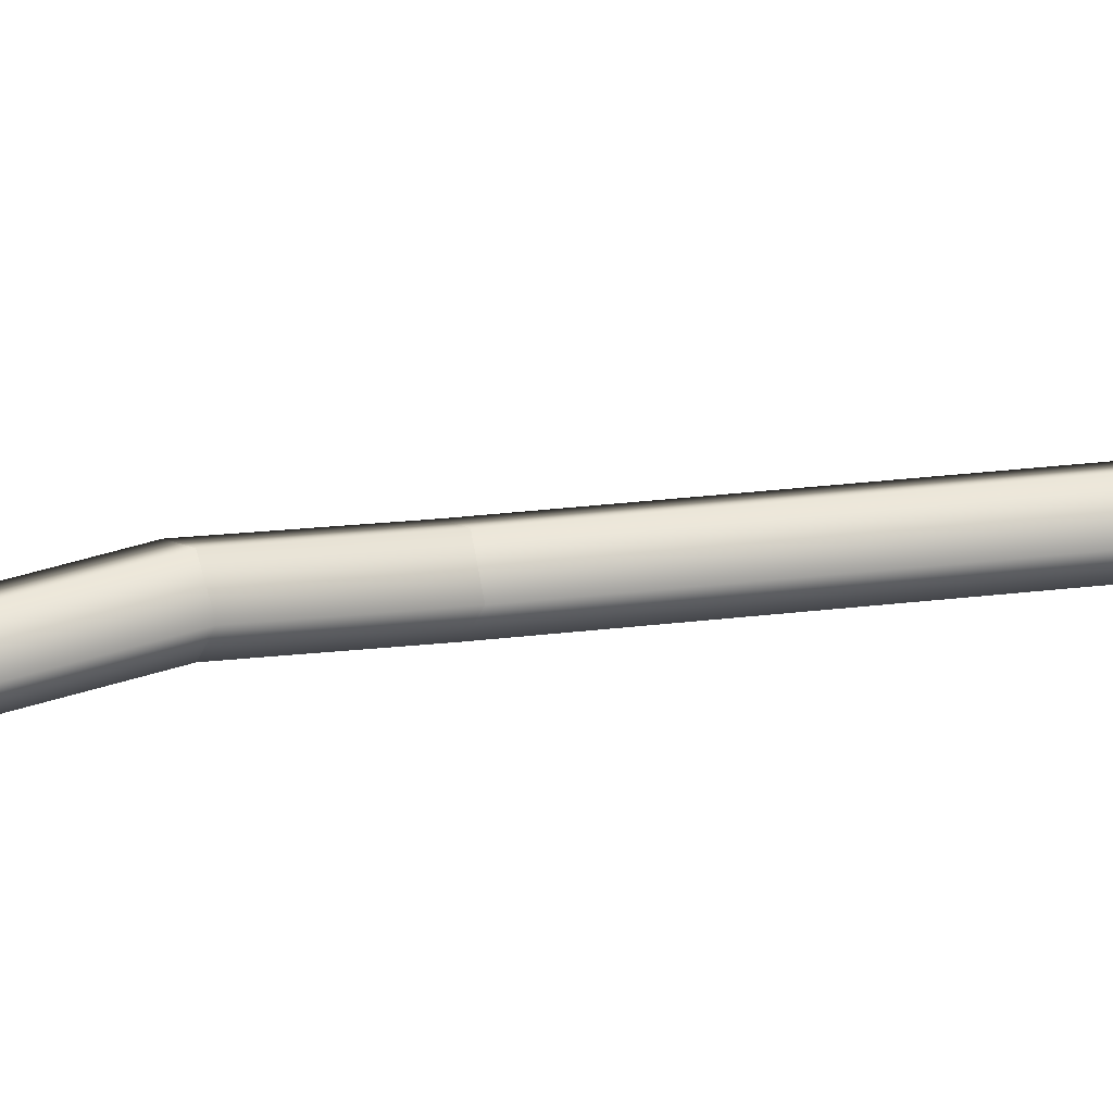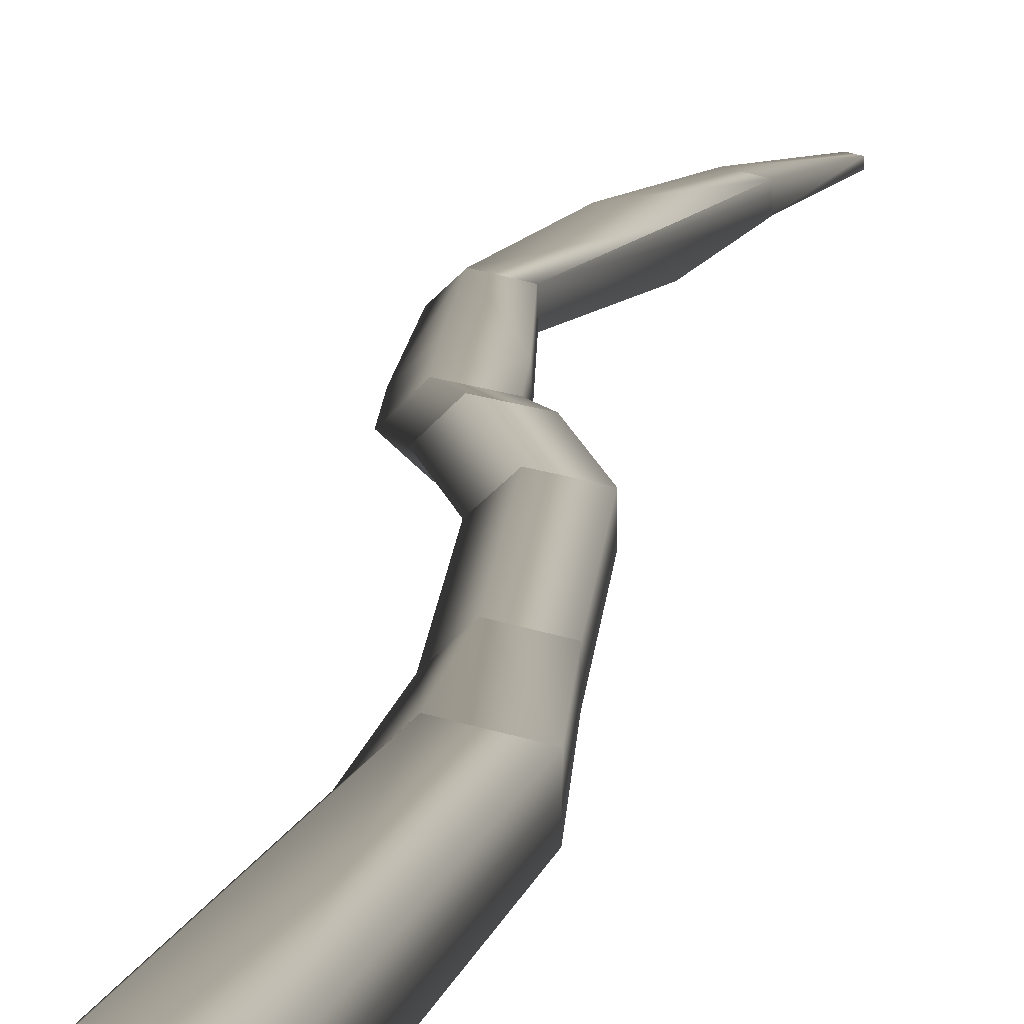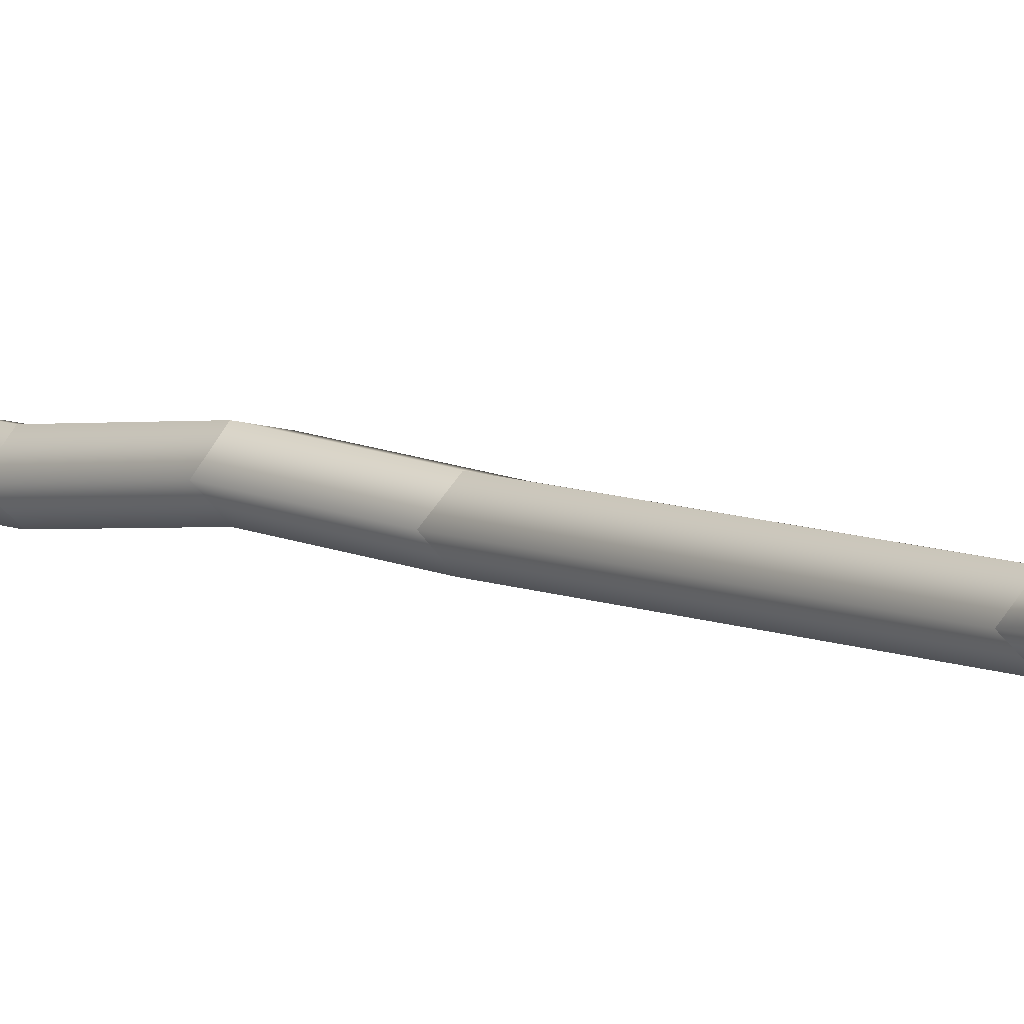
<metadata>
{"format":"obj","ext":"obj","renderer":"f3d","projection":"perspective","resolution":1024,"background":"white","views":[{"elev":18.6,"azim":-98.1,"up":"+Z"},{"elev":9.9,"azim":10.1,"up":"+Z"},{"elev":8.5,"azim":-34.4,"up":"+Z"}]}
</metadata>
<code>
g Mesh1 Group1 V_Tree_Aspen1 Model
v 145.5 149.1 -86.84
v 141.3 148.5 -87.76
v 136.7 160 -86.52
v 140.8 160.9 -85.57
f 1 2 3 4
v 150.4 111.4 -86.91
v 146.1 111.1 -87.83
f 5 6 2 1
v 156.3 73.07 -84.85
f 5 7 6
v 156.3 73.25 -80.94
v 150.4 111.6 -83.89
f 8 7 5 9
v 157.3 -0.01196 -80.04
v 157.3 -0.05065 -84.86
f 10 11 7 8
v 150.7 72.81 -86.06
f 7 11 12
v 150.4 -0.06261 -86.35
f 13 12 11
v 146.2 -0.0313 -82.45
v 147.2 72.83 -82.89
f 14 15 12 13
v 150.7 73.11 -79.72
f 15 14 16
v 150.4 6.939e-18 -78.55
f 17 16 14
f 10 8 16 17
v 146.1 111.3 -82.95
f 16 8 18
f 9 18 8
v 145.6 148.9 -83.83
v 141.4 148.2 -82.89
f 18 9 19 20
f 9 5 1 19
v 140.8 160.9 -82.54
f 19 1 4 21
v 137.1 172.4 -86.8
v 137 172.6 -83.79
f 21 4 22 23
v 132.9 171.8 -87.78
f 4 3 24 22
v 134.1 159.5 -84.08
v 130.2 171.6 -85.37
f 3 25 26 24
v 138.7 147.9 -85.32
f 2 27 25 3
v 143.5 111 -85.38
f 6 28 27 2
f 6 12 28
f 12 6 7
f 15 28 12
f 16 18 28 15
f 28 18 20 27
v 136.6 160 -81.61
f 27 20 29 25
f 20 19 21 29
v 132.8 172.1 -82.9
f 29 21 23 30
v 135.5 183.8 -83.74
v 131.2 183.5 -82.86
f 30 23 31 32
v 135.6 183.8 -86.75
f 23 22 33 31
v 131.3 183.5 -87.73
f 22 24 34 33
v 128.6 183.3 -85.32
f 24 26 35 34
f 26 30 32 35
f 25 29 30 26
v 128 208.3 -83.36
f 32 36 35
f 32 31 36
v 131.5 208.3 -84.08
f 37 36 31
v 135.2 227.5 -83.79
f 37 38 36
v 137.2 247.4 -84.34
f 38 37 39
v 137.2 247.2 -86.27
f 40 39 37
v 135.8 289.2 -89.15
f 39 40 41
v 135.8 289.1 -89.89
f 42 41 40
v 134.5 247.3 -86.9
f 40 43 42
v 131.1 227.9 -87.77
f 43 40 44
v 135.3 227.5 -86.8
f 40 45 44
f 45 40 37
v 131.5 208.2 -86.52
f 37 46 45
f 31 33 46 37
v 128 208.3 -87.31
f 46 33 47
f 34 47 33
v 125.8 208.3 -85.36
f 47 34 48
f 35 48 34
f 48 35 36
v 128.4 228.2 -85.37
f 48 36 49
v 132.7 247.5 -85.36
f 49 36 50
v 130.9 227.9 -82.9
f 36 51 50
f 51 36 38
f 39 51 38
v 134.4 247.5 -83.78
f 52 51 39
f 52 50 51
v 134.8 289.2 -88.93
f 52 53 50
f 53 52 41
f 39 41 52
v 134.1 289.1 -89.53
f 54 50 53
v 134.8 289 -90.13
f 50 54 55 43
f 55 42 43
f 50 43 49
f 48 49 43
f 44 48 43
f 47 48 44
f 44 45 47
f 46 47 45

</code>
